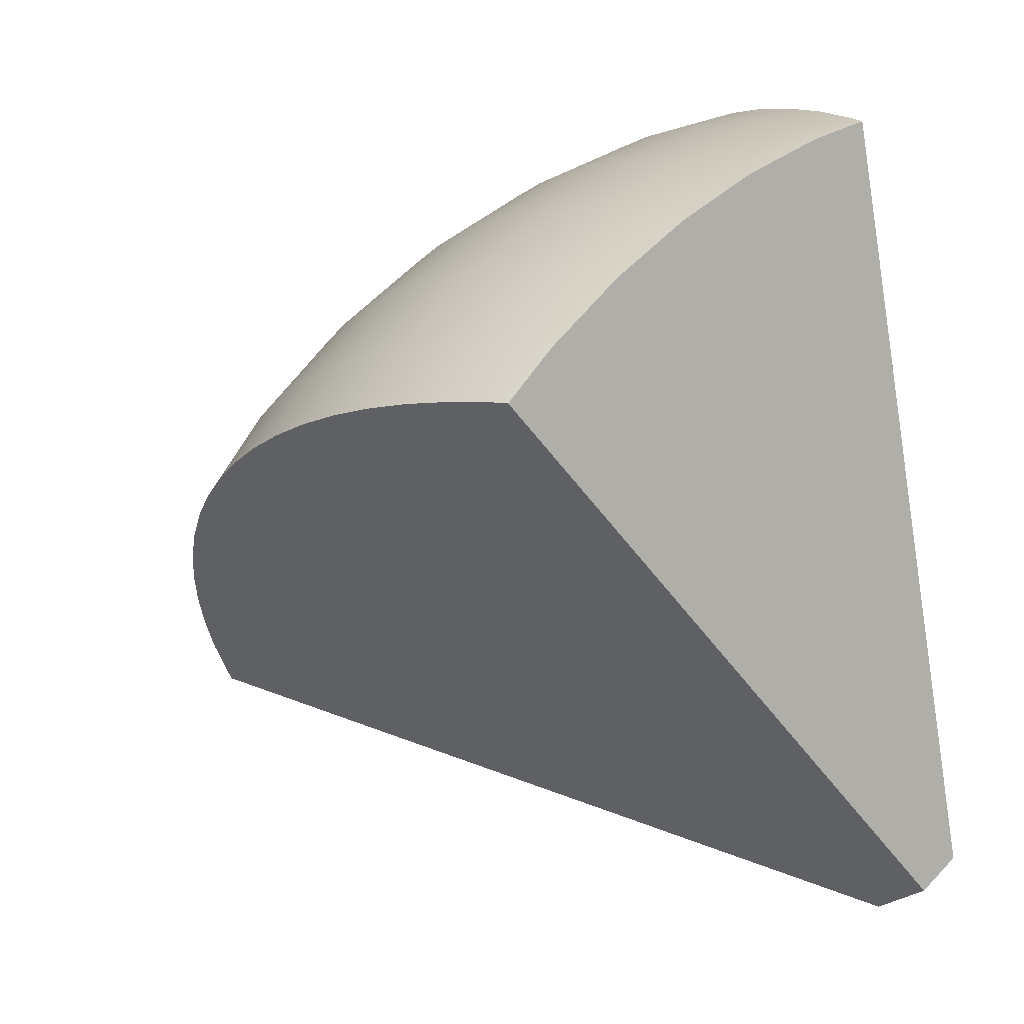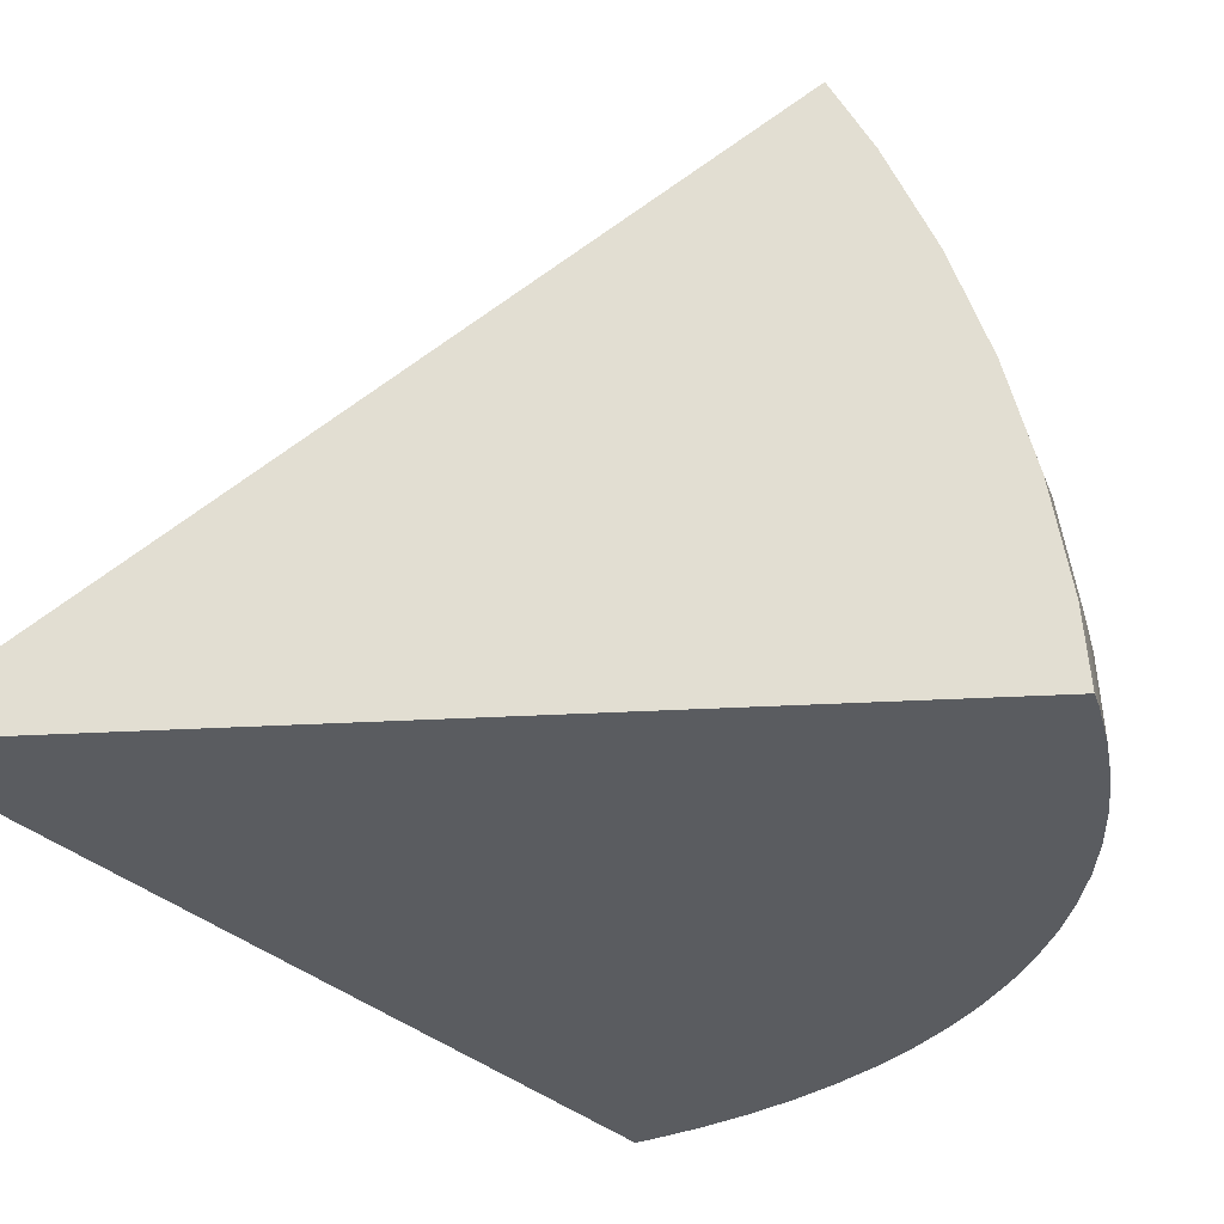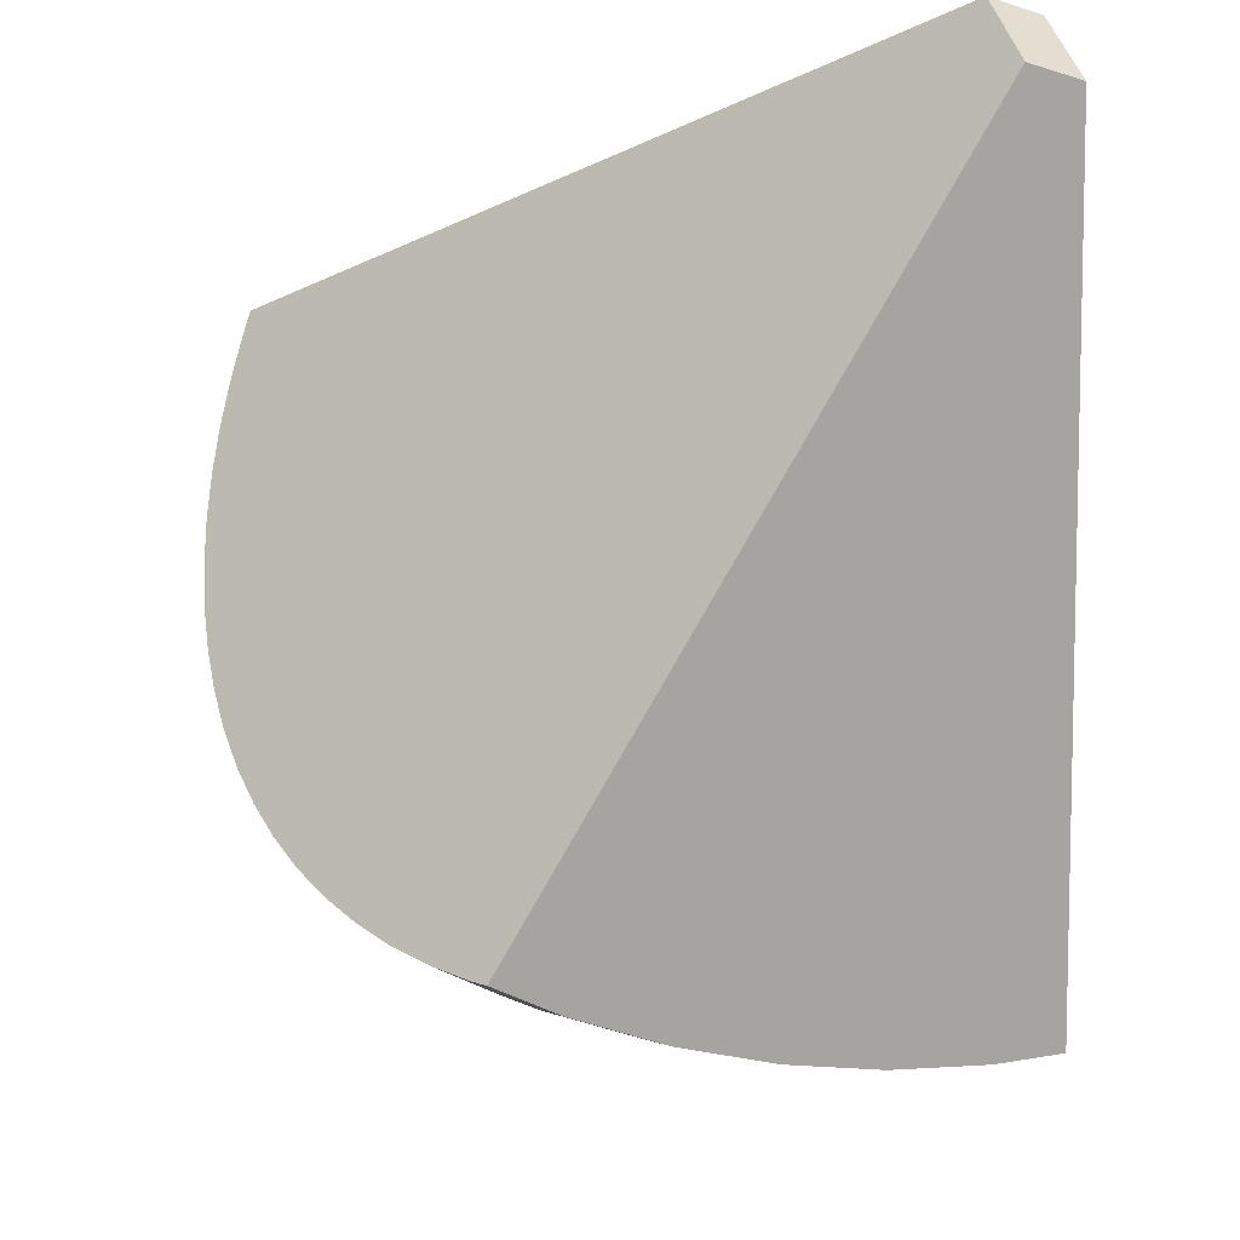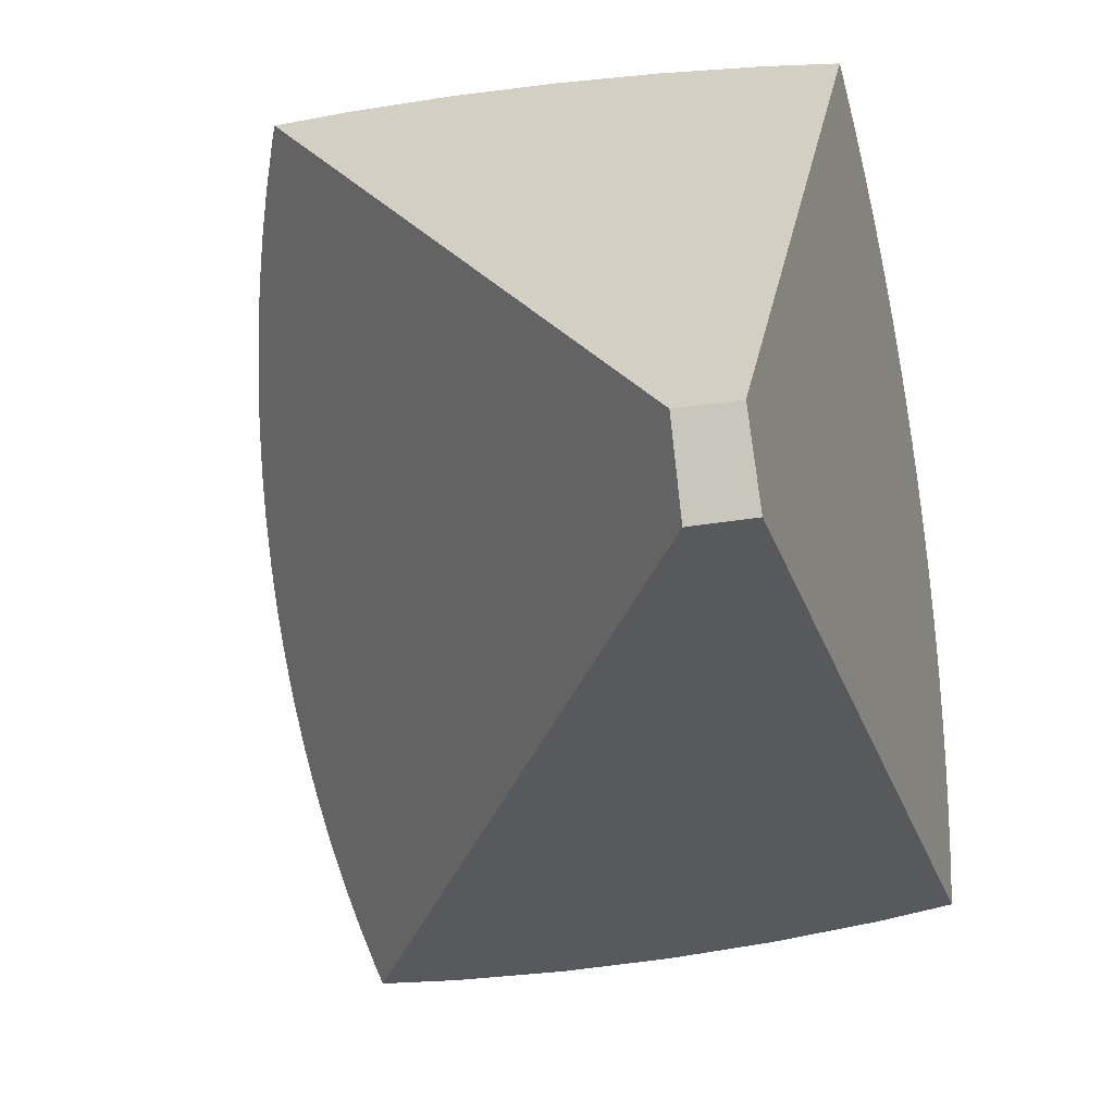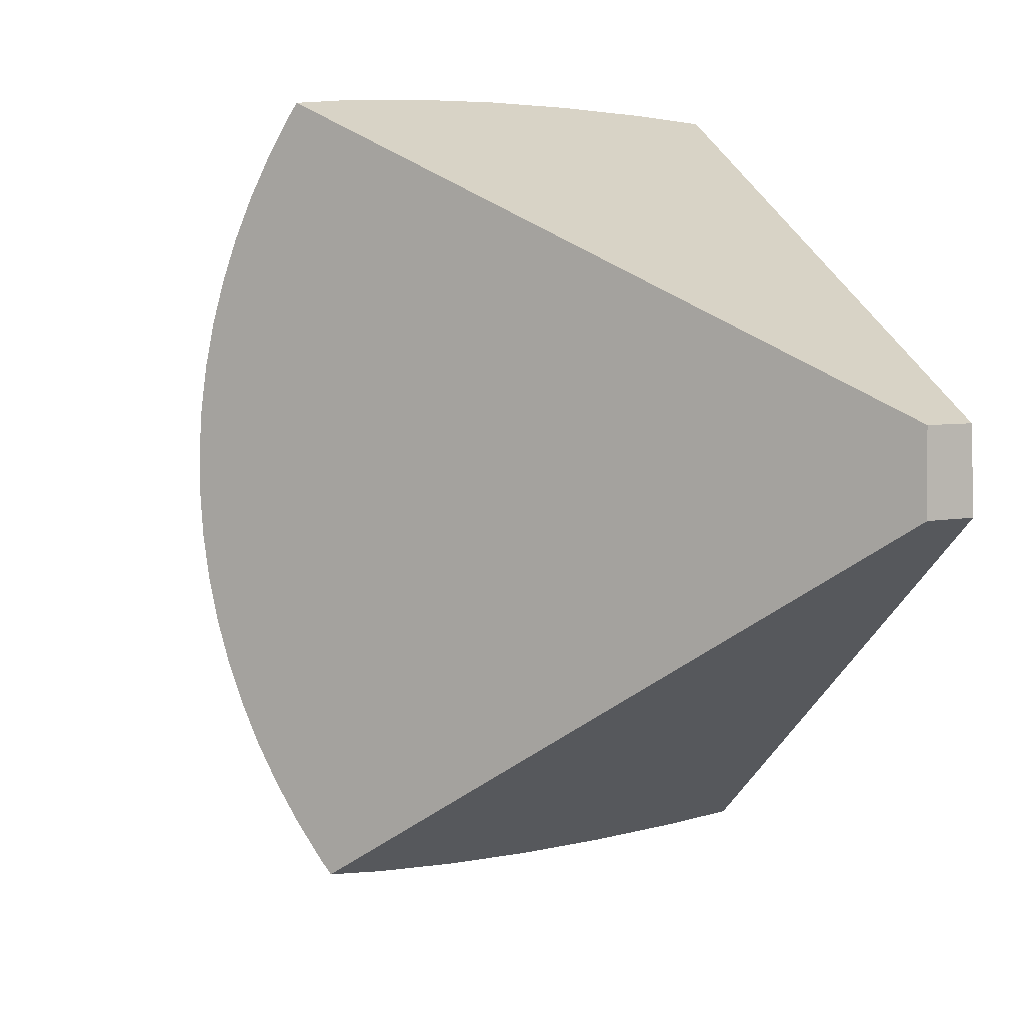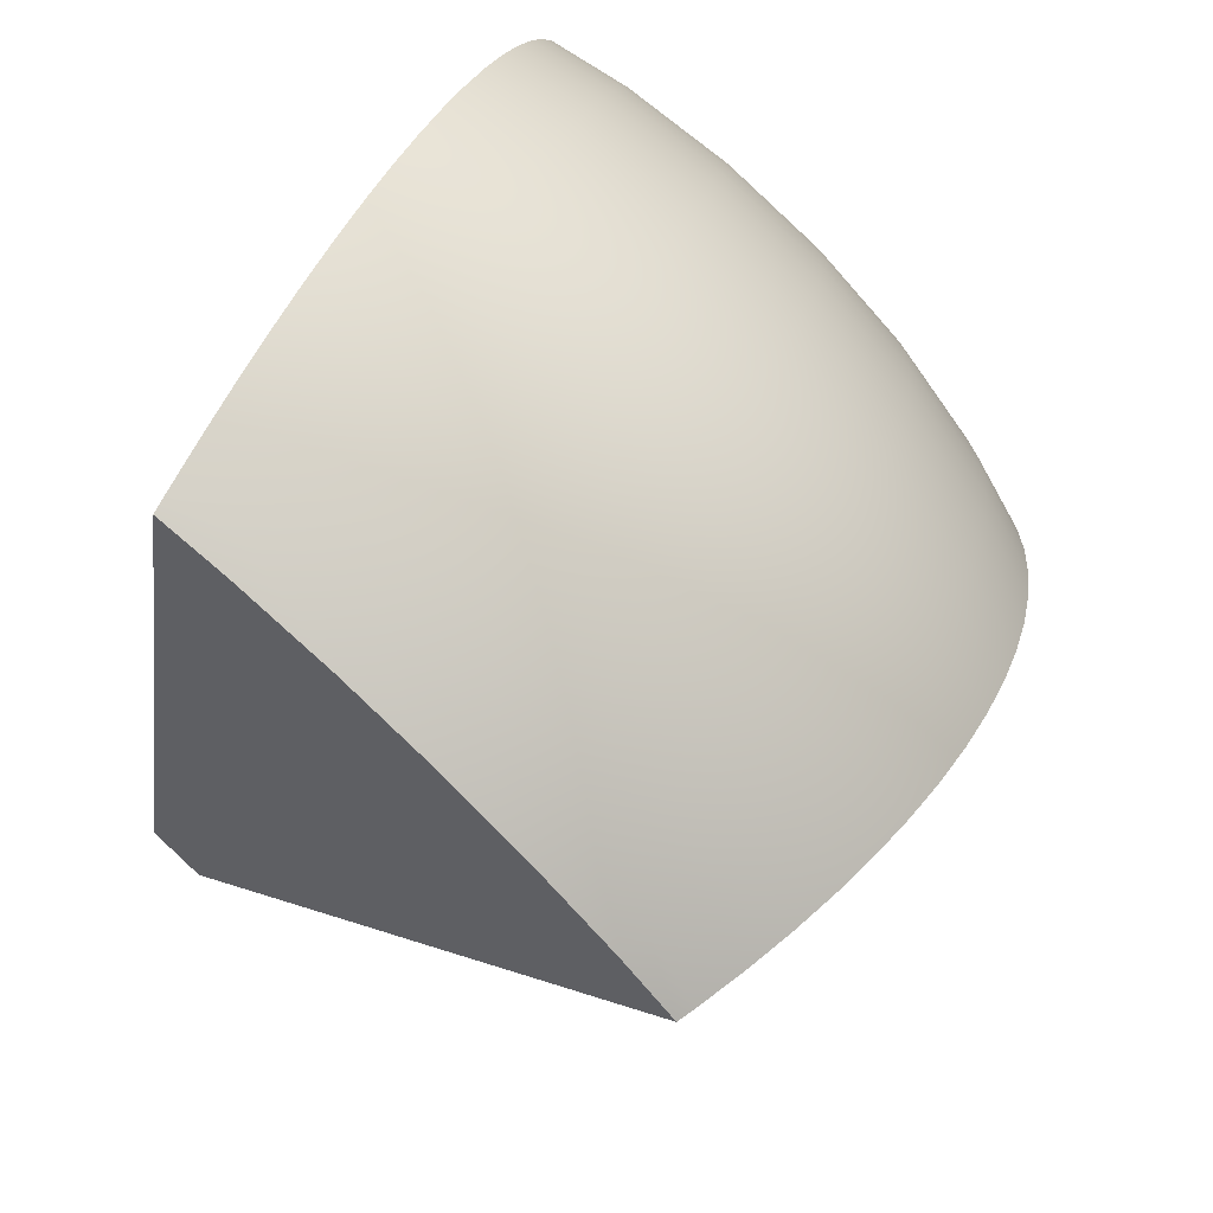
<metadata>
{"format":"obj","ext":"obj","renderer":"f3d","projection":"perspective","resolution":1024,"background":"white","views":[{"elev":-2.5,"azim":136.6,"up":"+Z"},{"elev":68.8,"azim":-74.1,"up":"+Y"},{"elev":-25.4,"azim":-177.8,"up":"+Y"},{"elev":23.1,"azim":-153.4,"up":"+Y"},{"elev":-69.7,"azim":163.9,"up":"+Z"},{"elev":-70.6,"azim":-11.0,"up":"+Y"}]}
</metadata>
<code>
g default
v 16.54 159.3 34.38
v 16.81 159.1 34.12
v 16.78 159.2 34.11
v 13.87 159.6 37.31
v 14.23 158 37.55
v 17.05 158.2 34.21
v 9.388 160.1 41.41
v 9.733 158 41.86
v 14.74 155.1 37.85
v 17.65 155.3 34.38
v 10.06 155.1 42.32
v 4.586 160.6 45.04
v 4.794 158.3 45.66
v 4.937 155.4 46.26
v 15.08 152.2 38
v 18.09 152.4 34.42
v -0.5037 158.9 48.89
v -0.5614 156.1 49.62
v 10.25 152.2 42.62
v -0.5326 161 48.22
v -6.076 159.9 51.51
v -6.345 157 52.33
v 4.961 152.5 46.69
v 15.26 149.3 38.02
v 18.36 149.5 34.34
v -5.968 161.5 50.94
v -10.55 158 53.76
v -10.13 160.8 52.89
v -0.7157 153.2 50.15
v 4.867 149.6 46.94
v 10.31 149.3 42.76
v -10.01 161.7 52.51
v -6.687 154.2 52.96
v -0.9661 150.3 50.5
v 10.22 146.4 42.74
v 15.29 146.4 37.89
v 18.46 146.7 34.13
v -11.03 155.1 54.44
v 4.655 146.8 47.02
v -11.57 152.3 54.9
v -7.102 151.4 53.38
v -1.312 147.5 50.66
v 15.16 143.6 37.62
v 9.992 143.6 42.56
v 18.38 143.9 33.79
v -7.588 148.6 53.61
v 4.326 144 46.92
v -12.16 149.6 55.16
v -1.751 144.7 50.63
v 14.86 140.9 37.22
v 9.627 140.9 42.22
v 18.14 141.2 33.33
v -12.8 146.8 55.21
v -8.143 145.8 53.63
v 3.881 141.2 46.64
v -8.765 143.1 53.45
v -2.282 142 50.41
v 9.125 138.2 41.73
v 14.42 138.2 36.67
v 17.72 138.5 32.75
v -13.48 144.1 55.05
v 3.322 138.6 46.19
v 13.81 135.6 35.99
v -9.451 140.4 53.07
v -2.903 139.3 49.99
v 17.14 135.9 32.04
v 8.488 135.6 41.08
v -14.22 141.5 54.69
v -10.2 137.8 52.49
v -3.611 136.7 49.39
v 2.65 135.9 45.57
v 13.05 133.1 35.18
v -4.405 134.2 48.6
v 16.38 133.3 31.22
v 7.719 133.1 40.28
v 1.869 133.4 44.78
v -14.99 138.9 54.12
v -11 135.3 51.7
v 12.14 130.6 34.23
v 0.9824 131 43.81
v 6.82 130.6 39.32
v -5.279 131.8 47.64
v 15.47 130.9 30.29
v 5.796 128.3 38.22
v -15.81 136.3 53.34
v -0.007381 128.7 42.69
v -11.87 132.9 50.73
v 11.09 128.3 33.17
v -6.232 129.4 46.49
v -12.78 130.5 49.56
v 14.39 128.6 29.24
v 4.65 126.1 36.98
v 9.888 126.1 31.97
v -16.66 133.9 52.36
v -1.096 126.5 41.4
v -13.74 128.3 48.21
v -7.259 127.2 45.16
v 13.16 126.4 28.09
v 8.551 124 30.67
v -17.54 131.6 51.18
v -8.356 125.1 43.67
v 11.78 124.3 26.84
v 3.386 124 35.6
v -2.279 124.4 39.96
v -18.46 129.3 49.81
v -14.75 126.2 46.67
v 7.082 122.1 29.25
v -3.552 122.4 38.37
v -9.519 123.2 42.02
v 10.25 122.4 25.49
v 2.011 122.1 34.1
v -19.4 127.2 48.26
v -15.8 124.2 44.96
v 5.486 120.3 27.72
v -20.36 125.2 46.52
v 0.5281 120.3 32.46
v -4.911 120.6 36.64
v -10.74 121.3 40.2
v 8.584 120.6 24.04
v -16.88 122.4 43.09
v 3.77 118.6 26.09
v -21.35 123.3 44.61
v -6.348 119 34.78
v -1.055 118.6 30.71
v -12.03 119.6 38.24
v 6.784 118.9 22.51
v -22.34 121.6 42.53
v -18 120.7 41.05
v -2.734 117.1 28.84
v -7.859 117.4 32.78
v 1.939 117.1 24.37
v -19.14 119.1 38.86
v -13.36 118.1 36.14
v 4.859 117.4 20.91
v -23.35 120 40.29
v -4.5 115.8 26.87
v 0.002487 115.8 22.57
v -9.439 116.1 30.67
v -14.74 116.7 33.9
v 2.815 116 19.23
v -24.36 118.6 37.9
v -20.31 117.7 36.52
v -1.132 115.1 21.51
v -5.86 114.9 25.35
v -10.74 115.1 28.9
v 2.07 115.6 18.62
v -24.72 118.1 37.02
v -20.97 117 35.14
v -15.78 115.8 32.16
v -22.13 153.1 4.061
v -20.74 157.8 5.581
v -25.02 153.3 6.043
v -23.51 158 7.474
g TEE_3D_TricuspidPosition
f 1 2 3
f 2 1 4 5 6
f 7 8 5 4
f 6 5 9 10
f 8 7 12 13
f 5 8 11 9
f 10 9 15 16
f 8 13 14 11
f 15 9 11 19
f 13 12 20 17
f 13 17 18 14
f 19 11 14 23
f 16 15 24 25
f 17 21 22 18
f 23 14 18 29
f 24 15 19 31
f 17 20 26 21
f 27 22 21 28
f 29 18 22 33
f 19 23 30 31
f 25 24 36 37
f 28 21 26 32
f 33 22 27 38
f 23 29 34 30
f 35 31 30 39
f 36 24 31 35
f 34 29 33 41
f 39 30 34 42
f 37 36 43 45
f 40 41 33 38
f 43 36 35 44
f 44 35 39 47
f 46 41 40 48
f 42 34 41 46
f 47 39 42 49
f 45 43 50 52
f 50 43 44 51
f 51 44 47 55
f 53 54 46 48
f 49 42 46 54
f 55 47 49 57
f 52 50 59 60
f 56 54 53 61
f 50 51 58 59
f 58 51 55 62
f 54 56 57 49
f 62 55 57 65
f 63 59 58 67
f 60 59 63 66
f 64 56 61 68
f 57 56 64 65
f 67 58 62 71
f 65 64 69 70
f 71 62 65 70
f 66 63 72 74
f 72 63 67 75
f 69 64 68 77
f 73 70 69 78
f 67 71 76 75
f 71 70 73 76
f 74 72 79 83
f 79 72 75 81
f 75 76 80 81
f 78 69 77 85
f 76 73 82 80
f 82 73 78 87
f 84 81 80 86
f 86 80 82 89
f 83 79 88 91
f 88 79 81 84
f 87 78 85 94
f 82 87 90 89
f 88 84 92 93
f 92 84 86 95
f 95 86 89 97
f 90 87 94 100
f 89 90 96 97
f 91 88 93 98
f 99 93 92 103
f 96 90 100 105
f 101 97 96 106
f 98 93 99 102
f 103 92 95 104
f 104 95 97 101
f 102 99 107 110
f 107 99 103 111
f 106 96 105 112
f 108 104 101 109
f 109 101 106 113
f 111 103 104 108
f 110 107 114 119
f 114 107 111 116
f 115 113 106 112
f 116 111 108 117
f 117 108 109 118
f 118 109 113 120
f 120 113 115 122
f 119 114 121 126
f 121 114 116 124
f 116 117 123 124
f 117 118 125 123
f 125 118 120 128
f 127 128 120 122
f 129 124 123 130
f 130 123 125 133
f 126 121 131 134
f 131 121 124 129
f 132 128 127 135
f 133 125 128 132
f 131 129 136 137
f 129 130 138 136
f 130 133 139 138
f 134 131 137 140
f 141 142 132 135
f 133 132 142 139
f 143 137 136 144
f 144 136 138 145
f 145 138 139 149
f 146 140 137 143
f 142 141 147 148
f 149 139 142 148
f 147 152 150 146 143 144 145 149 148
f 146 150 151 3 2 6 10 16 25 37 45 52 60 66 74 83 91 98 102 110 119 126 134 140
f 3 151 153 32 26 20 12 7 4 1
f 32 153 152 147 141 135 127 122 115 112 105 100 94 85 77 68 61 53 48 40 38 27 28
f 152 153 151 150

</code>
